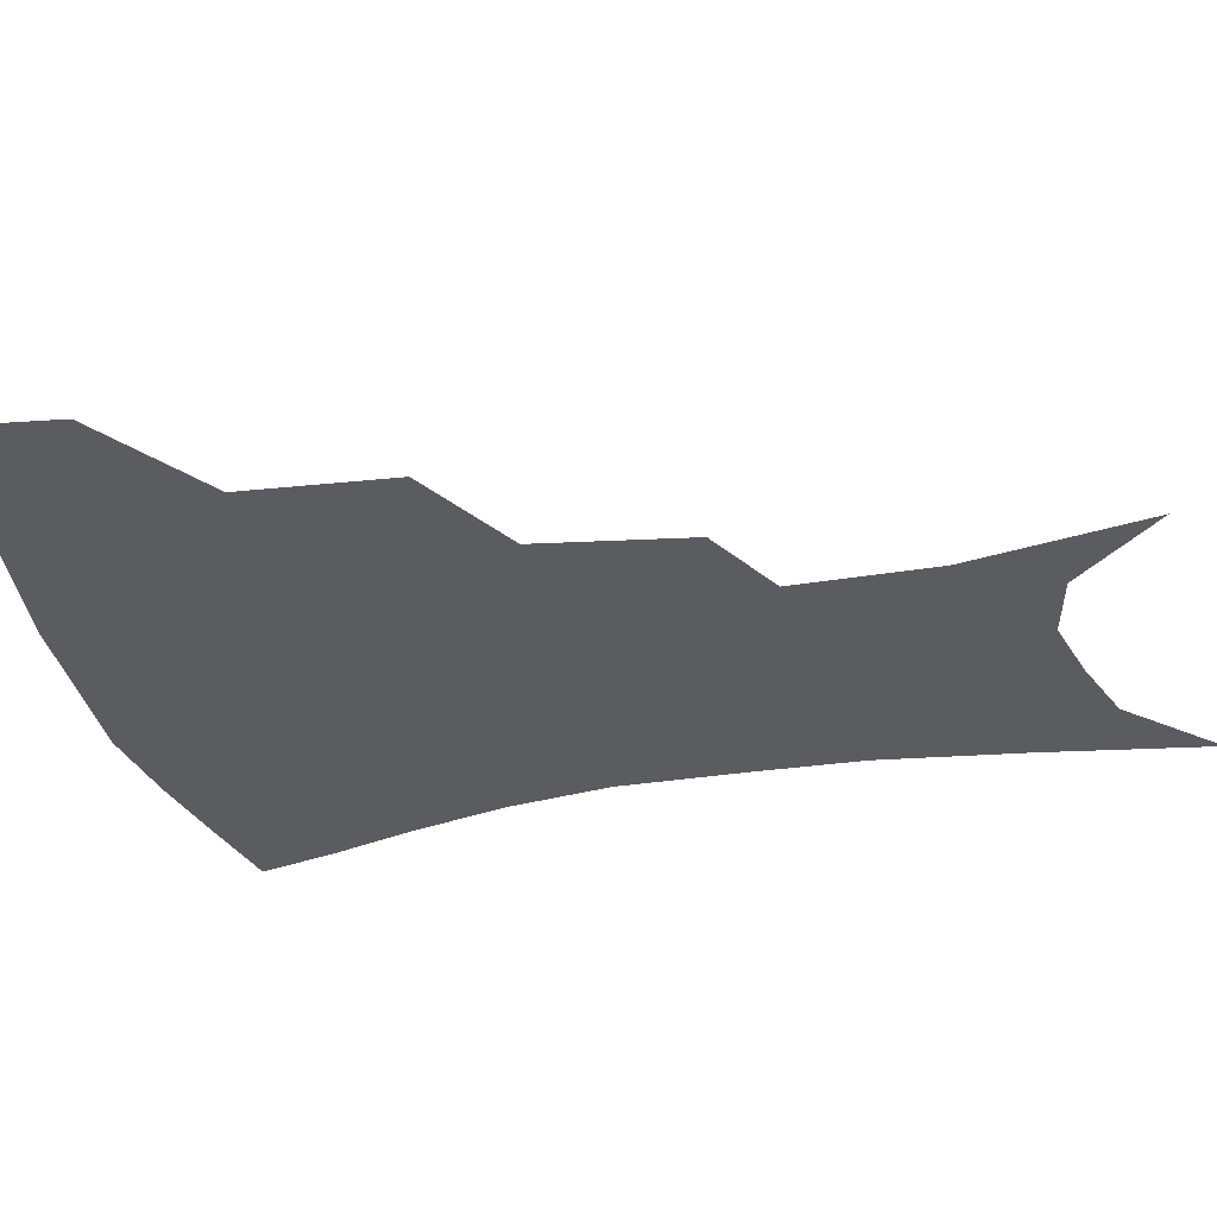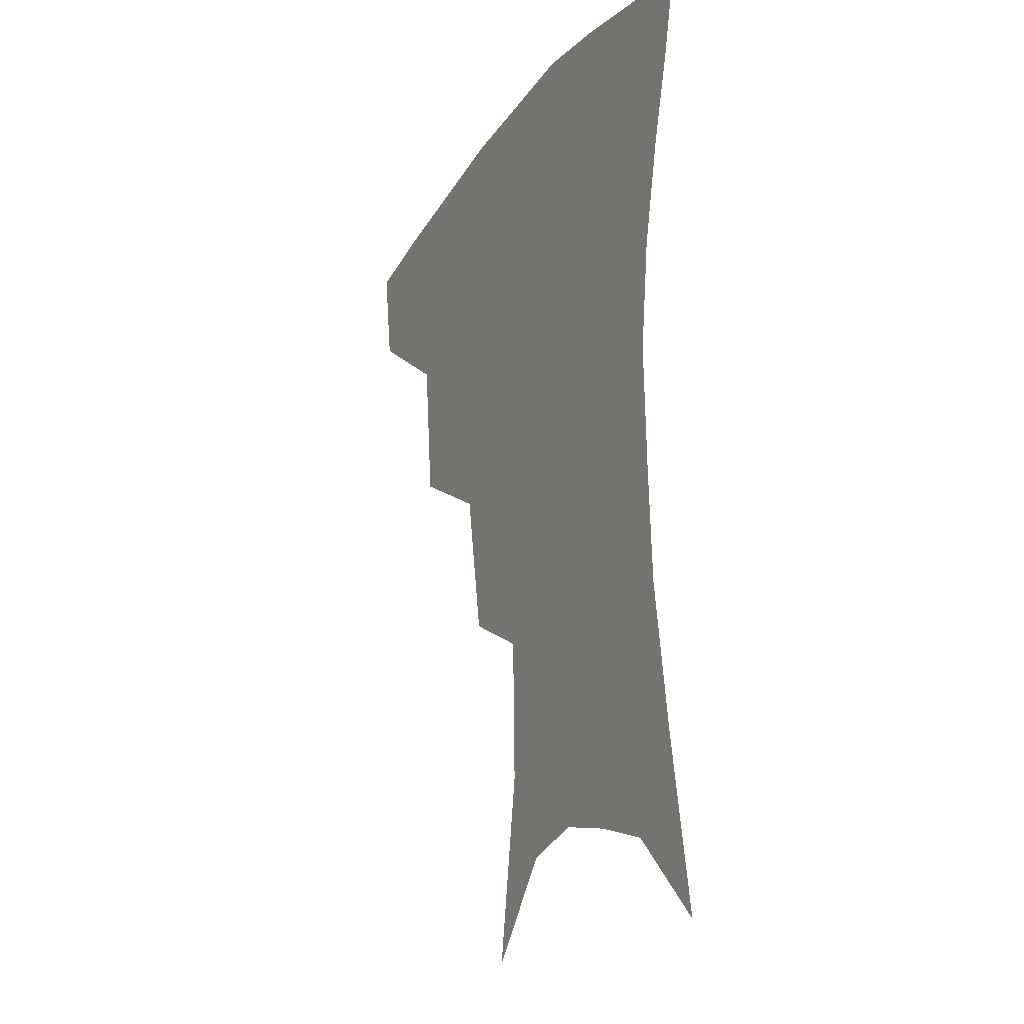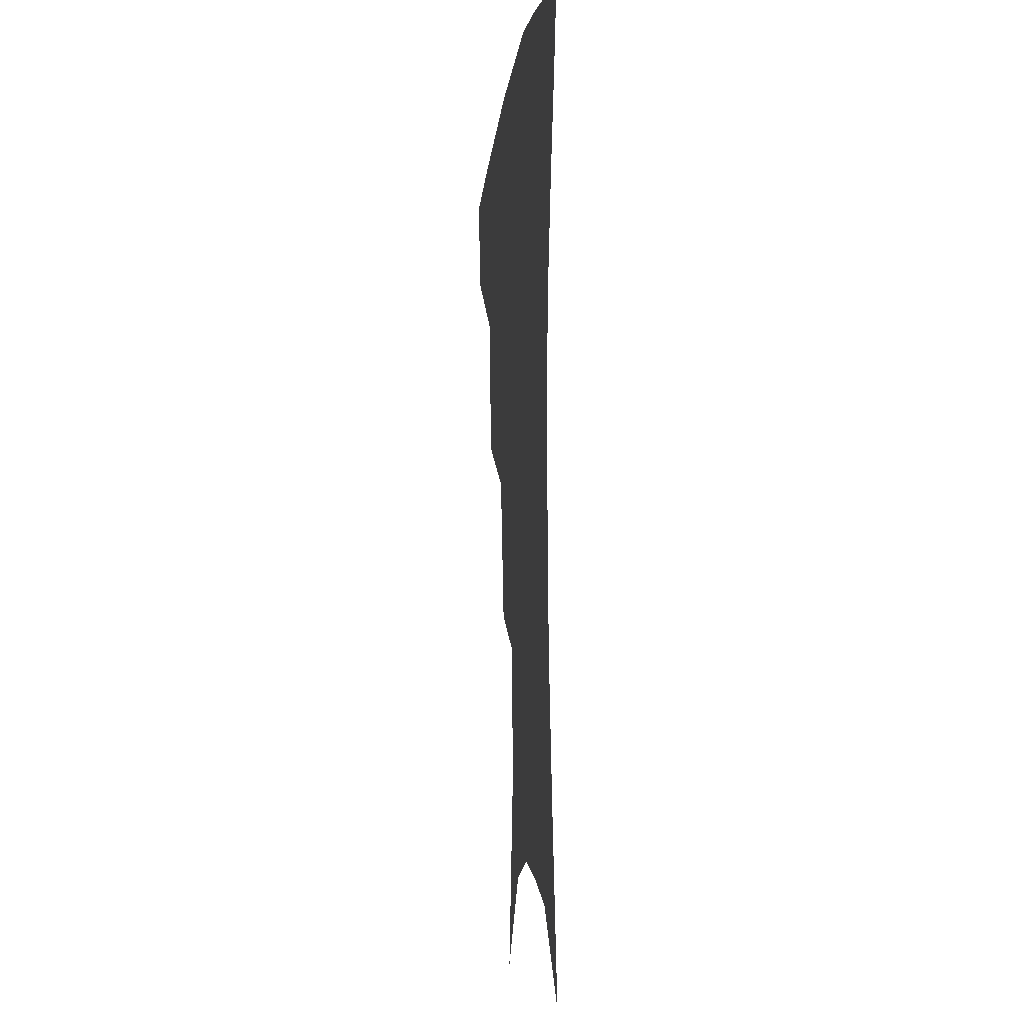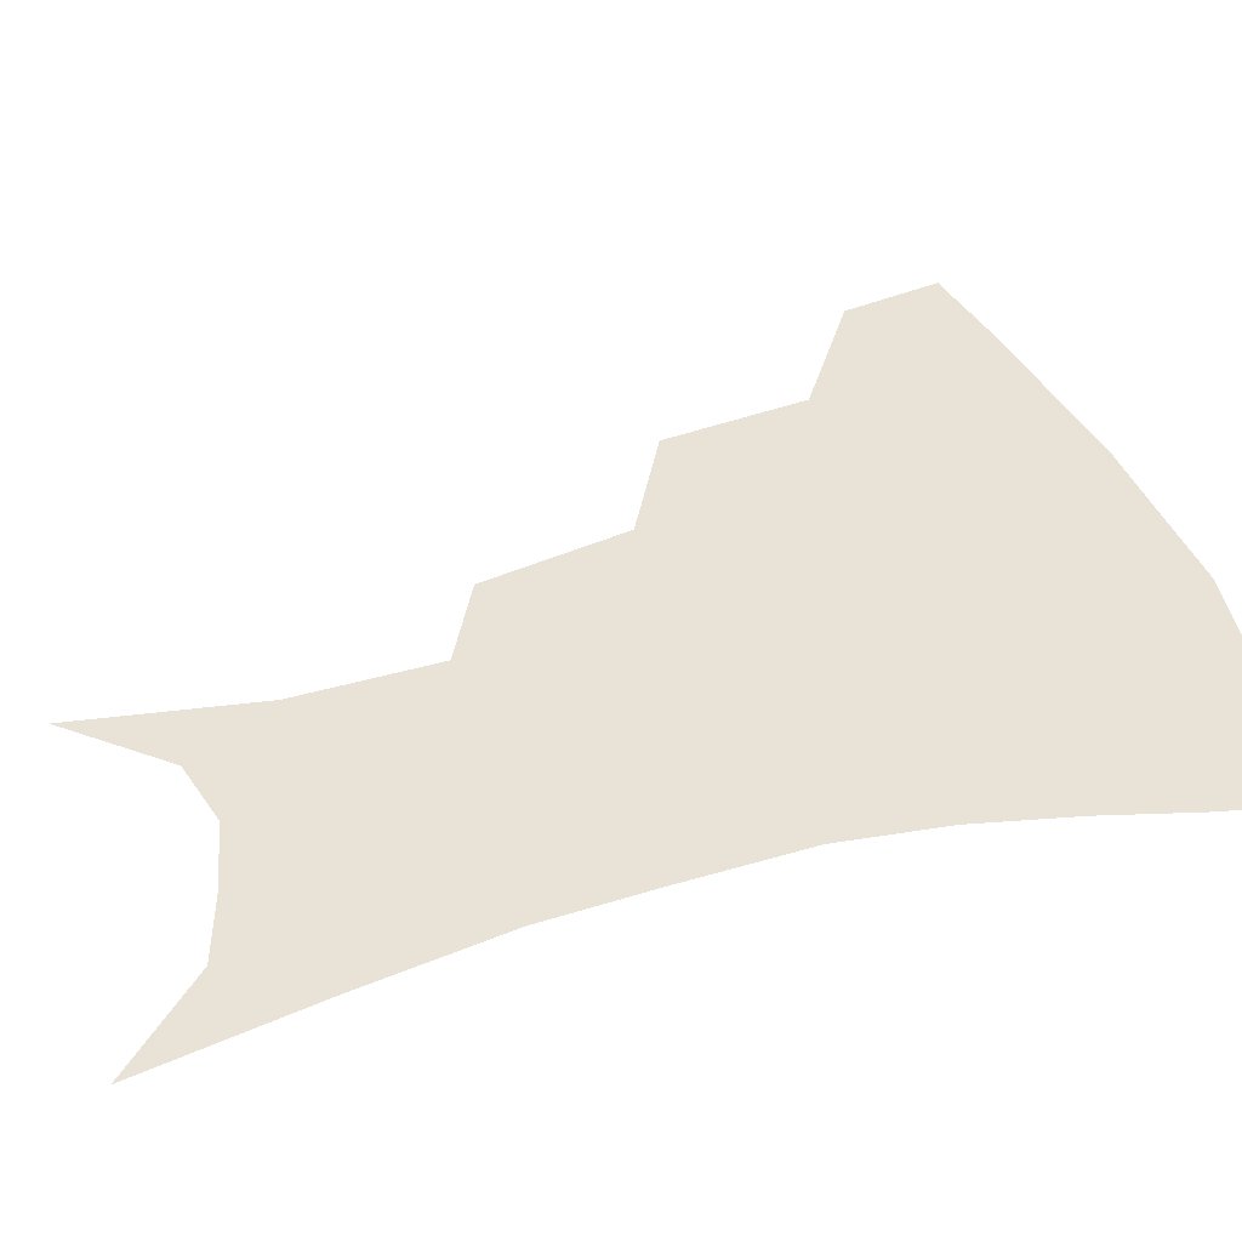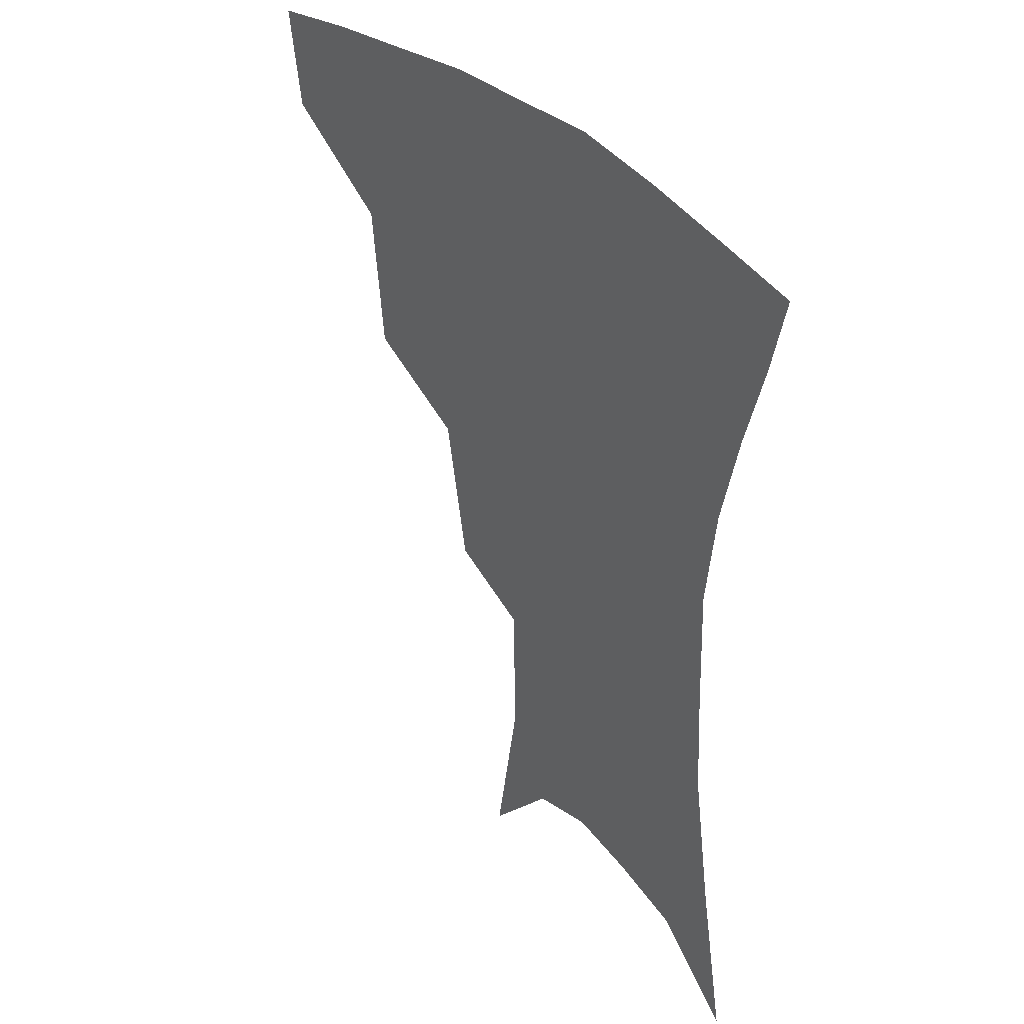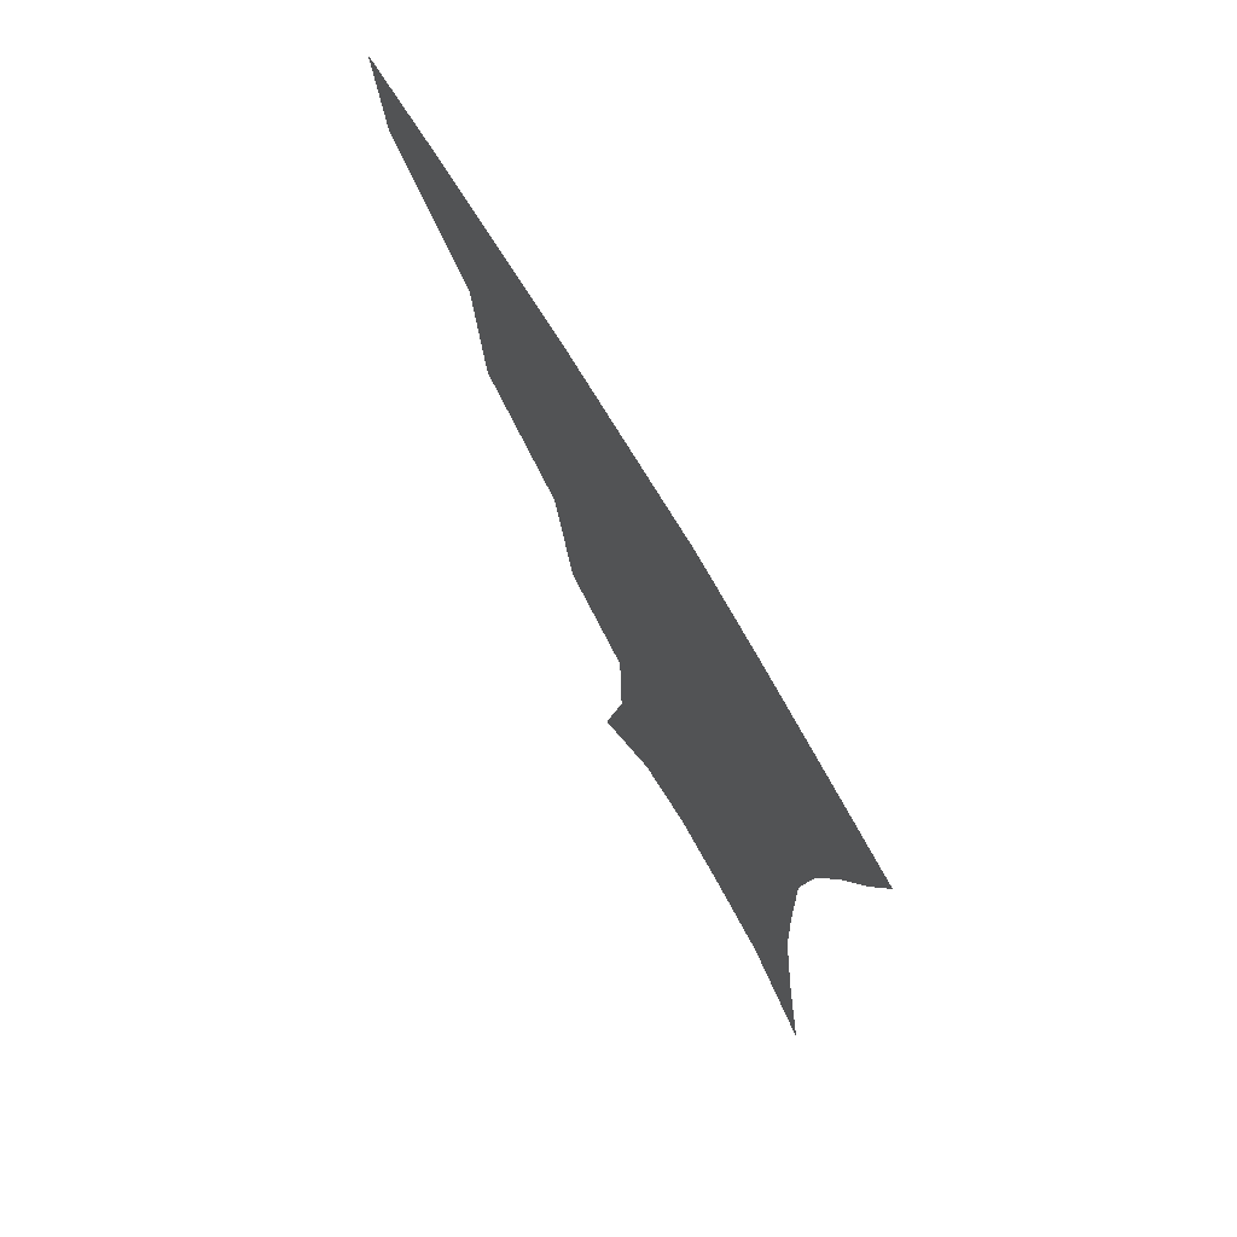
<metadata>
{"format":"obj","ext":"obj","renderer":"f3d","projection":"perspective","resolution":1024,"background":"white","views":[{"elev":-33.8,"azim":-76.0,"up":"+Z"},{"elev":-20.9,"azim":64.5,"up":"+Y"},{"elev":-8.5,"azim":83.6,"up":"+Y"},{"elev":41.6,"azim":72.0,"up":"+Z"},{"elev":37.5,"azim":50.9,"up":"+Y"},{"elev":74.3,"azim":59.3,"up":"+Y"}]}
</metadata>
<code>
v 463.4 350.2 0
v 458.7 380.6 0
v 503.5 281.6 0
v 498.9 326 0
v 493.3 356.6 0
v 487.9 386 0
v 544.7 218.6 0
v 536.6 263.6 0
v 530.2 303.1 0
v 526 334.3 0
v 521.4 361.6 0
v 517 390 0
v 562.1 108.3 0
v 571.1 162.6 0
v 570.1 205.4 0
v 562.5 239.3 0
v 557.3 278.7 0
v 554.8 312.7 0
v 552.1 339.3 0
v 548.8 365.3 0
v 545.2 393.9 0
v 586 135.4 0
v 589.3 180.1 0
v 585.9 217.3 0
v 581.3 252.7 0
v 578.6 286.7 0
v 578.2 317.7 0
v 577.4 342.1 0
v 576.6 366.8 0
v 573.4 395.2 0
v 606.6 140.2 0
v 606.1 181.1 0
v 602.4 224.1 0
v 600 258.8 0
v 599.4 290.1 0
v 600.2 318.2 0
v 601.6 343.1 0
v 602.3 367.1 0
v 600.3 396.5 0
v 627.7 135.5 0
v 623.2 184.4 0
v 619.4 225.2 0
v 618.2 258.4 0
v 619.1 289.6 0
v 621.6 317.3 0
v 624.5 341.5 0
v 627.8 365.4 0
v 628.3 392.5 0
v 649.1 128.5 0
v 641.8 177.5 0
v 637.5 217.8 0
v 636.8 250.1 0
v 637.8 282.6 0
v 641.3 313.1 0
v 646.6 338.6 0
v 651.7 362.6 0
v 655.3 387.1 0
v 675.6 102.3 0
v 666.3 154 0
v 659.5 198 0
v 657.8 231.3 0
v 656.5 269.9 0
v 660.3 301.6 0
v 666.9 331.1 0
v 674.3 357.8 0
v 679.8 381.8 0
v 721 391 0
f 4 5 1
f 1 5 2
f 5 6 2
f 8 9 3
f 3 9 4
f 9 10 4
f 4 10 5
f 10 11 5
f 5 11 6
f 11 12 6
f 15 16 7
f 7 16 8
f 16 17 8
f 8 17 9
f 17 18 9
f 9 18 10
f 18 19 10
f 10 19 11
f 19 20 11
f 11 20 12
f 20 21 12
f 13 22 14
f 22 23 14
f 14 23 15
f 23 24 15
f 15 24 16
f 24 25 16
f 16 25 17
f 25 26 17
f 17 26 18
f 26 27 18
f 18 27 19
f 27 28 19
f 19 28 20
f 28 29 20
f 20 29 21
f 29 30 21
f 22 31 23
f 31 32 23
f 23 32 24
f 32 33 24
f 24 33 25
f 33 34 25
f 25 34 26
f 34 35 26
f 26 35 27
f 35 36 27
f 27 36 28
f 36 37 28
f 28 37 29
f 37 38 29
f 29 38 30
f 38 39 30
f 31 40 32
f 40 41 32
f 32 41 33
f 41 42 33
f 33 42 34
f 42 43 34
f 34 43 35
f 43 44 35
f 35 44 36
f 44 45 36
f 36 45 37
f 45 46 37
f 37 46 38
f 46 47 38
f 38 47 39
f 47 48 39
f 40 49 41
f 49 50 41
f 41 50 42
f 50 51 42
f 42 51 43
f 51 52 43
f 43 52 44
f 52 53 44
f 44 53 45
f 53 54 45
f 45 54 46
f 54 55 46
f 46 55 47
f 55 56 47
f 47 56 48
f 56 57 48
f 49 58 50
f 58 59 50
f 50 59 51
f 59 60 51
f 51 60 52
f 60 61 52
f 52 61 53
f 61 62 53
f 53 62 54
f 62 63 54
f 54 63 55
f 63 64 55
f 55 64 56
f 64 65 56
f 56 65 57
f 65 66 57

</code>
